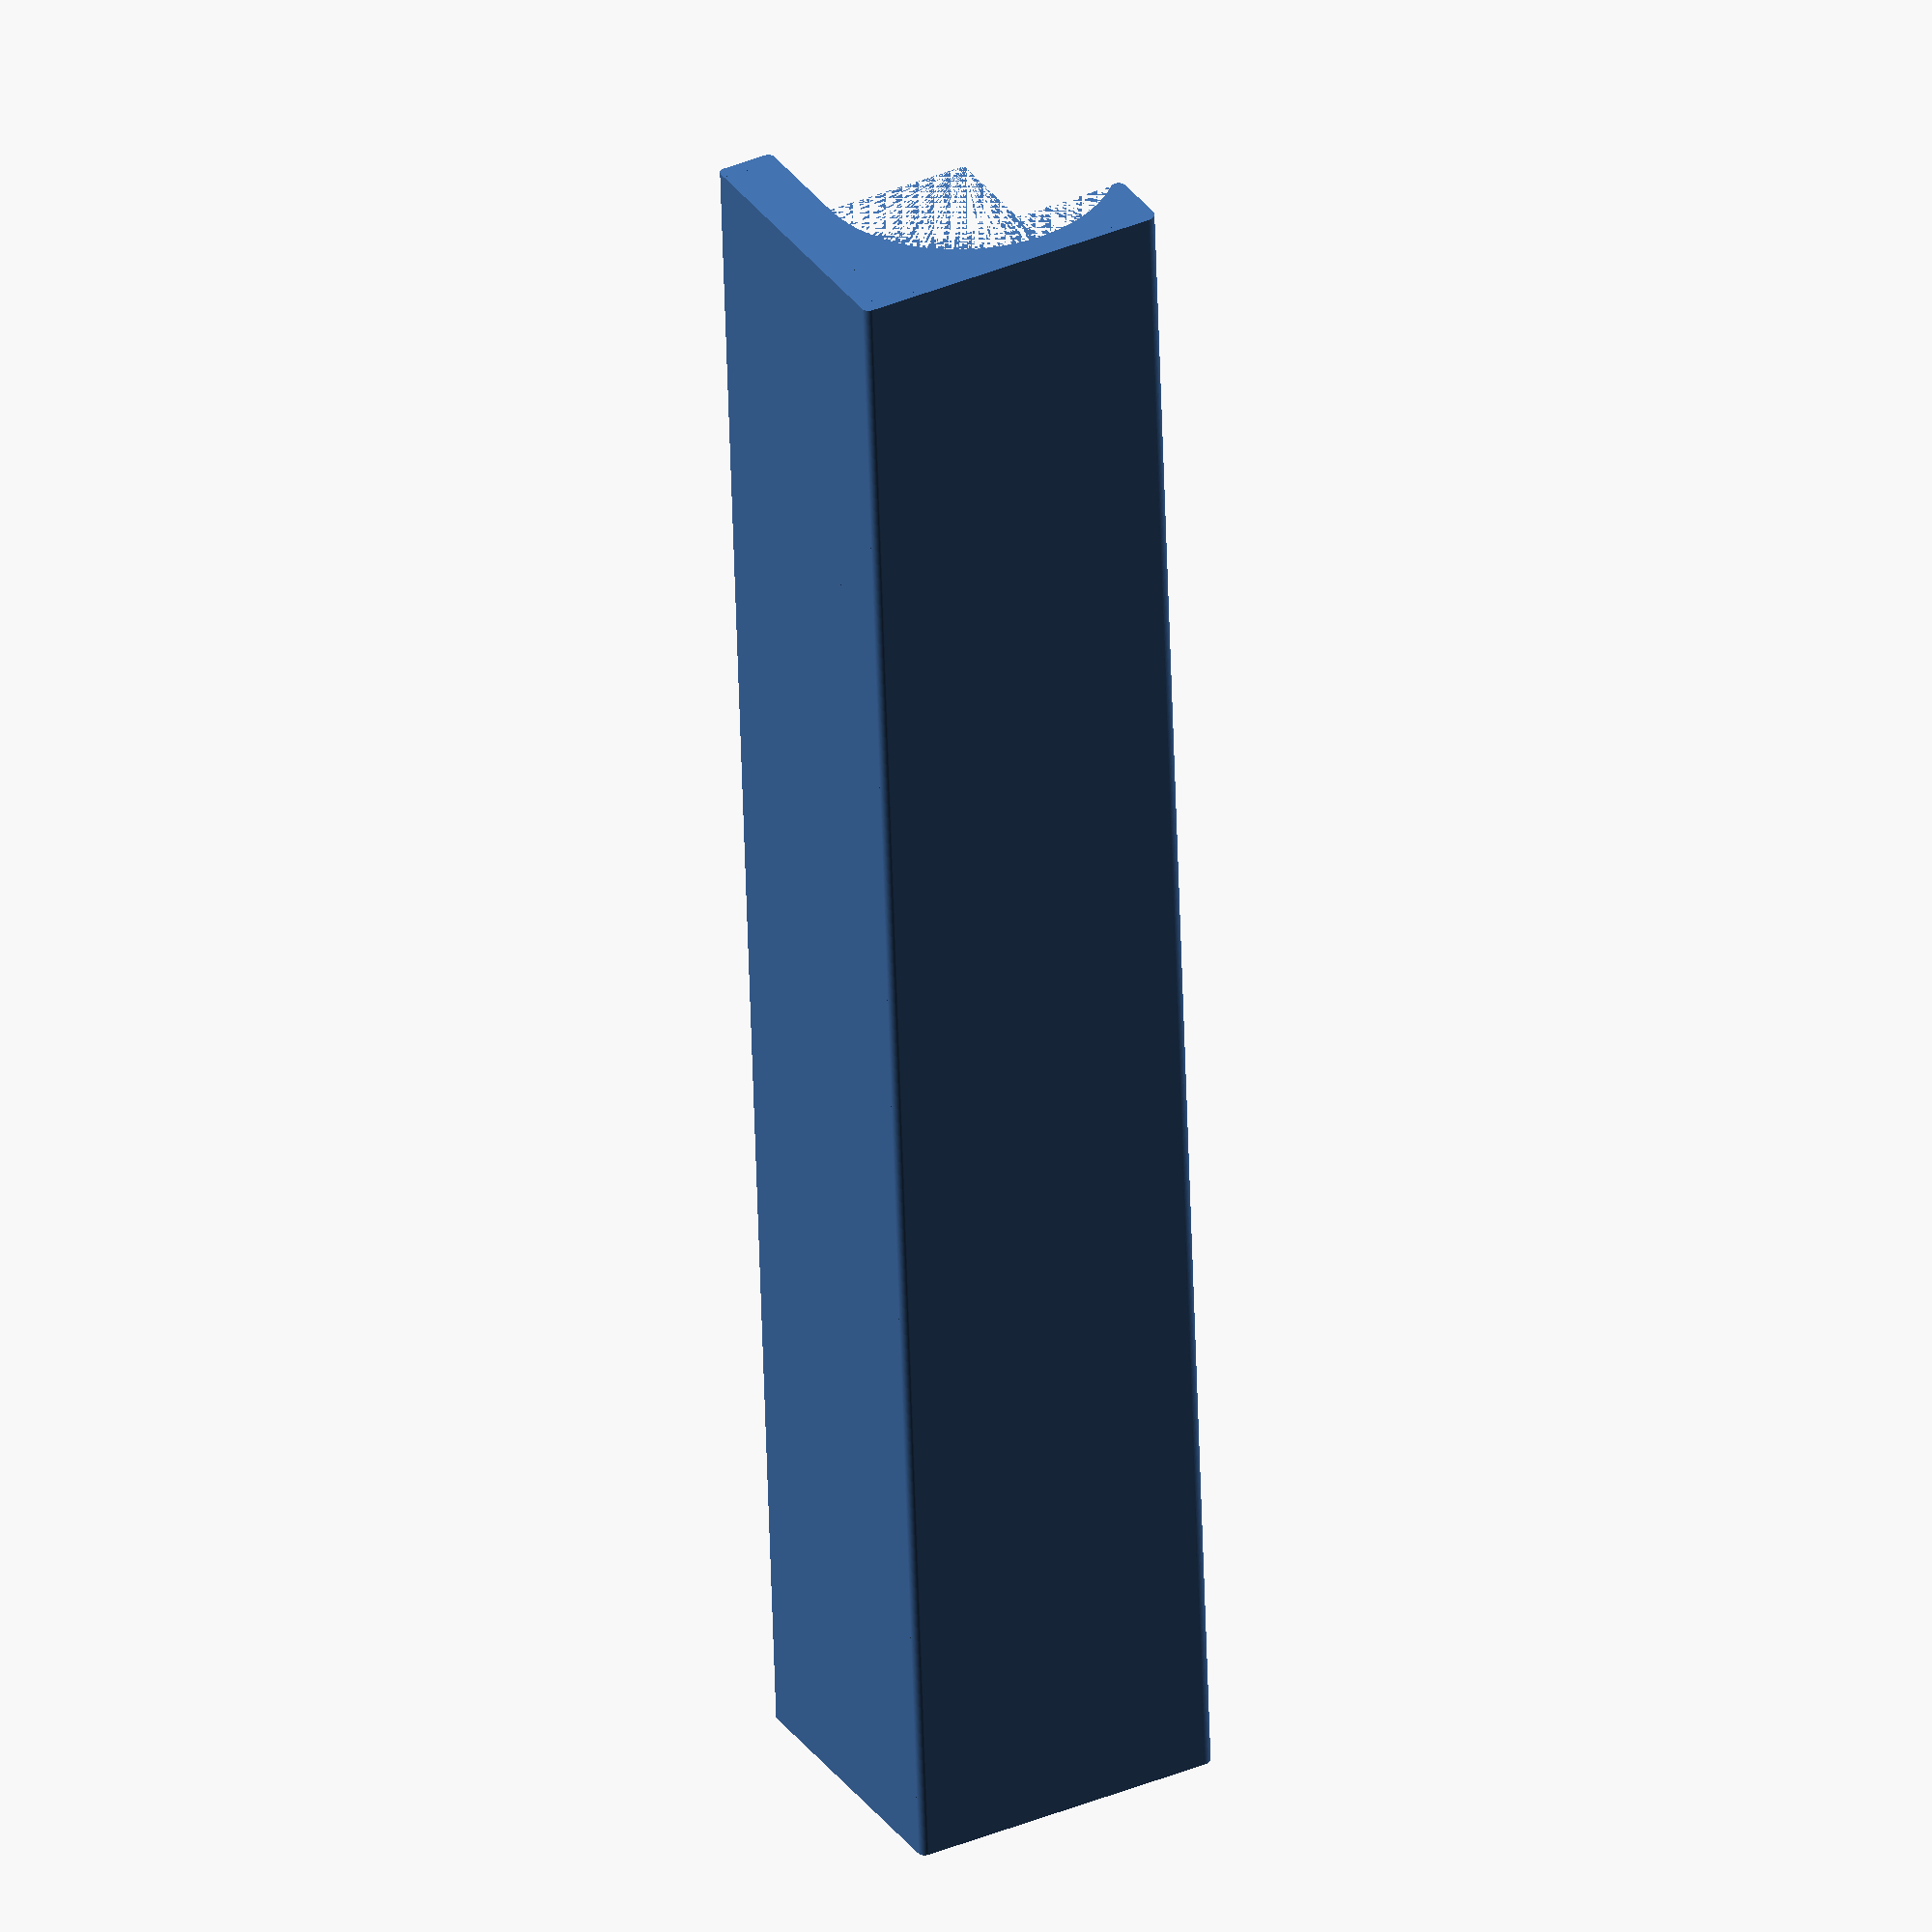
<openscad>
o= .001;
oo= .000000000000001;

block_side=45;
block_height=22.5;
chute_rad= 10;
chute_depth= 12.5;
chute_z= block_height-chute_depth+chute_rad;
curve_step= 4;

flat_mag_rad= 6.4/2;
flat_mag_thick= 1.62;
magchute_mag_veneer= 0.2;

magchute_w= 28;
magchute_h= 14;
magchute_upper_rad= magchute_w/5 - sqrt(-(magchute_w*magchute_w) / 20 + chute_rad*chute_rad/5 + magchute_w*magchute_w/25);

wallchute_face_z= chute_rad*.6;
wallchute_face_dz= chute_rad*2;
wallchute_face_dx= 4;
wallchute_base_dx= wallchute_face_dx + chute_rad*1.7;
wallchute_base_dz= 6;
wallchute_cyl_x= wallchute_face_dx+chute_rad;
wallchute_cyl_z= 2+chute_rad;
wallchute_e1_angle= -acos((wallchute_base_dx - chute_rad - wallchute_face_dx)/chute_rad);
//((wallchute_base_dx - (chute_rad + wallchute_face_dx)) / chute_rad);

//(wallchute_base_dx - (chute_rad + wallchute_face_dx)) / chute_rad
//(wallchute_face_dx + chute_rad*1.7 - (chute_rad + wallchute_face_dx)) / chute_rad
//(wallchute_face_dx + chute_rad + chute_rad*.7 - chute_rad - wallchute_face_dx)/chute_rad

wallchute_e1_r= .5;
wallchute_e1_x= wallchute_cyl_x + cos(wallchute_e1_angle)*chute_rad + cos(wallchute_e1_angle)*wallchute_e1_r;
wallchute_e1_z= wallchute_cyl_z + sin(wallchute_e1_angle)*chute_rad + sin(wallchute_e1_angle)*wallchute_e1_r;
wallchute_e2_r= .75;
wallchute_e2_x= wallchute_e1_x + wallchute_e1_r - wallchute_e2_r;
wallchute_e2_z= wallchute_e2_r;
wallchute_e3_r=.5;
wallchute_e3_x= wallchute_e3_r;
wallchute_e3_z= wallchute_e3_r;
wallchute_e4_r= .5;
wallchute_e4_x= wallchute_e4_r;
wallchute_e4_z= wallchute_face_dz - wallchute_e4_r;
wallchute_e5_r= .5;
wallchute_e5_x= wallchute_face_dx - wallchute_e5_r;
wallchute_e5_z= wallchute_face_dz - wallchute_e5_r;

//(w/2 - 2*ur)^2 + ur^2 = r^2
//(w/2)^2 + 2 * (-w*ur) + 4*ur^2 + ur^2 = r^2
//w^2/4 - 2*w*ur + 5*ur^2 = r^2
//w^2/20 - 2/5*w*ur + ur^2 = r^2 / 5
//ur^2 - 2*w/5*ur + w^2/25 = r^2 / 5 - w^2/20 + w^2/25
//(ur - w/5)^2 = r^2 / 5 - w^2/20 + w^2/25
//ur - w/5 = sqrt(r^2 / 5 - w^2/20 + w^2/25)
//ur = w/5 + sqrt(r^2 / 5 - w^2/20 + w^2/25);


module curl_270() {
	$fn=50;
	difference() {
		union() {
			cube([ block_side, block_side*2, block_height*2 ]);
			translate([ 0, block_side, 0 ])
				cube([ block_side*2, block_side, block_height ]);
		}
		translate([ block_side, block_side, chute_z ]) {
			for (r1= [180 : curve_step : 270]) {
				r2= r1+curve_step;
				hull() {
					rotate(r1, [0,0,1]) translate([ block_side/2, 0, block_height*.6+(r1-180)/90*block_height*.4 ]) {
						translate([ -chute_rad, 0, 0 ]) cube([ chute_rad*2, oo, block_height*2 ]);
						rotate(90, [1,0,0]) cylinder(r=chute_rad, h=oo);
					}
					rotate(r2, [0,0,1]) translate([ block_side/2, 0, block_height*.6+(r2-180)/90*block_height*.4 ]) {
						translate([ -chute_rad, 0, 0 ]) cube([ chute_rad*2, oo, block_height*2 ]);
						rotate(90, [1,0,0]) cylinder(r=chute_rad, h=oo);
					}
				}
			}
			for (r1= [0 : curve_step : 180]) {
				r2=r1+curve_step;
				hull() {
					rotate(r1, [0,0,1]) translate([ block_side/2, 0, r1/180*block_height*.6 ])
						rotate(90, [1,0,0]) cylinder(r=chute_rad, h=oo);
					rotate(r2, [0,0,1]) translate([ block_side/2, 0, r2/180*block_height*.6 ])
						rotate(90, [1,0,0]) cylinder(r=chute_rad, h=oo);
				}
			}
		}
	}
}

//mirror([0,1,0]) curl_270();

module shim() {
	$fn=300;
	a= 13;
	b= chute_rad;
	c= sqrt(a*a+b*b);
	difference() {
		cube([ block_side, block_side, block_height*.25 ]);
		translate([ -o, block_side/2, block_height*.25+a ])
			rotate(90, [0,1,0])
			cylinder(h=block_side+o*2, r=c);
		translate([ block_side/2, block_side/2, -o ])
			cylinder(h=block_height, r=chute_rad);
	}
}

//shim();

module side_entry_ramp(ramp_len=block_side*1.5) {
	$fn= 80;
	difference() {
		union() {
			intersection() {
				cube([ block_side, block_side*1, block_height*2 ]);
				translate([ block_side, block_side, -o ])
					cylinder(r=block_side, h=block_height*2+o);
			}
			translate([ 0, block_side-o, 0]) cube([ block_side, ramp_len+o*2, block_height ]);
			intersection() {
				translate([ 0, block_side*2, 0 ])
					cube([ block_side, ramp_len, block_height ]);
				translate([ block_side, block_side+ramp_len, -o ])
					cylinder(r=block_side, h=block_height*2+o);
			}
		}
		translate([ block_side, block_side, block_height+chute_z ]) rotate(90, [0,0,1]) {
			for (r1= [0 : curve_step : 90]) {
				r2= r1+curve_step+o;
				hull() {
					rotate(-r1, [0,0,1]) translate([ -block_side/2, 0, r1/90 * -16 ]) {
						translate([ -chute_rad, 0, 0 ]) cube([ chute_rad*2, o, block_height*2 ]);
						rotate(90, [1,0,0]) cylinder(r=chute_rad, h=o);
					}
					rotate(-r2, [0,0,1]) translate([ -block_side/2, 0, r2/90 * -16 ]) {
						translate([ -chute_rad, 0, 0 ]) cube([ chute_rad*2, o, block_height*2 ]);
						rotate(90, [1,0,0]) cylinder(r=chute_rad, h=o);
					}
				}
			}
		}
		hull() {
			translate([ block_side/2, block_side-o, block_height-16+chute_z ])
				rotate(90, [1,0,0]) cylinder(r=chute_rad,h=o);
			translate([ block_side/2, block_side+ramp_len+o, chute_z ])
				rotate(90, [1,0,0]) cylinder(r=chute_rad,h=o);
		}
		intersection() {
			translate([ 0, block_side + ramp_len,0]) cube([block_side+o, block_side, block_side]);
			translate([ block_side, block_side + ramp_len, chute_z ])
				rotate_extrude(angle=90+o, convexity=2)
					translate([ block_side/2, 0, 0 ]) circle(r=chute_rad);
		}
	}
}

// mirror([1,0,0]) side_entry_ramp();

module magchute_magslots(dir=1) {
	translate([0, 0, flat_mag_rad*1.1])
		rotate(dir*-90, [1,0,0]) translate([ 0, 0, magchute_mag_veneer ]) {
			$fn= 6;
			hull() {
				translate([ -magchute_w/2+flat_mag_rad*1.5, 0, 0 ]) cylinder(r=flat_mag_rad, h=flat_mag_thick);
				translate([ -magchute_w/2+flat_mag_rad*1.5, dir*flat_mag_rad*2, 0 ]) cylinder(r=flat_mag_rad, h=flat_mag_thick);
			}
			hull() {
				translate([  magchute_w/2-flat_mag_rad*1.5, 0, 0 ]) cylinder(r=flat_mag_rad, h=flat_mag_thick);
				translate([  magchute_w/2-flat_mag_rad*1.5, dir*flat_mag_rad*2, 0 ]) cylinder(r=flat_mag_rad, h=flat_mag_thick);
			}
		}
}

module magchute_straight(len=magchute_w*2) {
	$fn=400;
	union() {
		intersection() {
			difference() {
				cube([ magchute_w, len, magchute_h-magchute_upper_rad ]);
				translate([ magchute_w/2, -o, magchute_h ])
					rotate(-90, [1,0,0])
						cylinder(r=chute_rad, h=len+o*2);
				translate([ magchute_w/2, 0, 0 ]) magchute_magslots(1);
				translate([ magchute_w/2, len, 0 ]) magchute_magslots(-1);
			}
			translate([ magchute_w/2, -o, magchute_h*.55 ])
				rotate(-90, [1,0,0])
					cylinder(r=chute_rad*1.47, h=len+o*2);
		}
		translate([ magchute_upper_rad, 0, magchute_h-magchute_upper_rad ])
			rotate(-90, [1,0,0]) cylinder(r=magchute_upper_rad, h=len);
		translate([ magchute_w - magchute_upper_rad, 0, magchute_h - magchute_upper_rad ])
			rotate(-90, [1,0,0]) cylinder(r=magchute_upper_rad, h=len);
	}
}

//magchute_straight();

module wallchute_magslot() {
	$fn= 6;
	hull() {
		translate([ magchute_mag_veneer, 0, wallchute_face_dz - flat_mag_rad*1.5 ])
			rotate(90, [0,1,0]) cylinder(r=flat_mag_rad, h=flat_mag_thick);
		translate([ magchute_mag_veneer, 0, wallchute_face_dz + flat_mag_rad*1.5 ])
			rotate(90, [0,1,0]) cylinder(r=flat_mag_rad, h=flat_mag_thick);
	}
}

module wallchute_straight(len=40) {
	difference() {
		union() {
			$fn= 100;
			// back wall
			translate([ 0, 0, wallchute_e3_z ])
				cube([ wallchute_face_dx, len, wallchute_face_dz - wallchute_e3_z - wallchute_e4_r ]);
			// fill corner up to cylinder cutout
			translate([ 0, 0, wallchute_e3_z ])
				cube([ wallchute_cyl_x, len, wallchute_cyl_z - wallchute_e3_z ]);
			// fill base
			translate([ 0, 0, wallchute_e3_z ])
				cube([ wallchute_e1_x, len, wallchute_e1_z - wallchute_e3_z - sin(wallchute_e1_angle)*wallchute_e1_r ]);
			// top
			hull() {
				translate([ wallchute_e4_x, 0, wallchute_e4_z ])
					rotate(-90, [1,0,0]) cylinder(r=wallchute_e4_r, h=len);
				translate([ wallchute_e5_x, 0, wallchute_e5_z ])
					rotate(-90, [1,0,0]) cylinder(r=wallchute_e5_r, h=len);
			}
			// front
			hull() {
				translate([ wallchute_e1_x, 0, wallchute_e1_z ])
					rotate(-90, [1,0,0]) cylinder(r=wallchute_e1_r, h=len);
				translate([ wallchute_e2_x, 0, wallchute_e2_z ])
					rotate(-90, [1,0,0]) cylinder(r=wallchute_e2_r, h=len);
			}
			// base
			hull() {
				translate([ wallchute_e2_x, 0, wallchute_e2_z ])
					rotate(-90, [1,0,0]) cylinder(r=wallchute_e2_r, h=len);
				translate([ wallchute_e3_x, 0, wallchute_e3_z ])
					rotate(-90, [1,0,0]) cylinder(r=wallchute_e3_r, h=len);
			}
		}
		$fn= 360;
		translate([ wallchute_cyl_x, -o, wallchute_cyl_z ])
			rotate(-90, [1,0,0]) cylinder(r=chute_rad, h=len+o*2);
		// cutouts for magnets
		translate([ 0, 4, 0 ]) wallchute_magslot();
		translate([ 0, len-4, 0 ]) wallchute_magslot();
	}
}

wallchute_straight(len=120);

</openscad>
<views>
elev=148.1 azim=2.0 roll=29.0 proj=o view=solid
</views>
